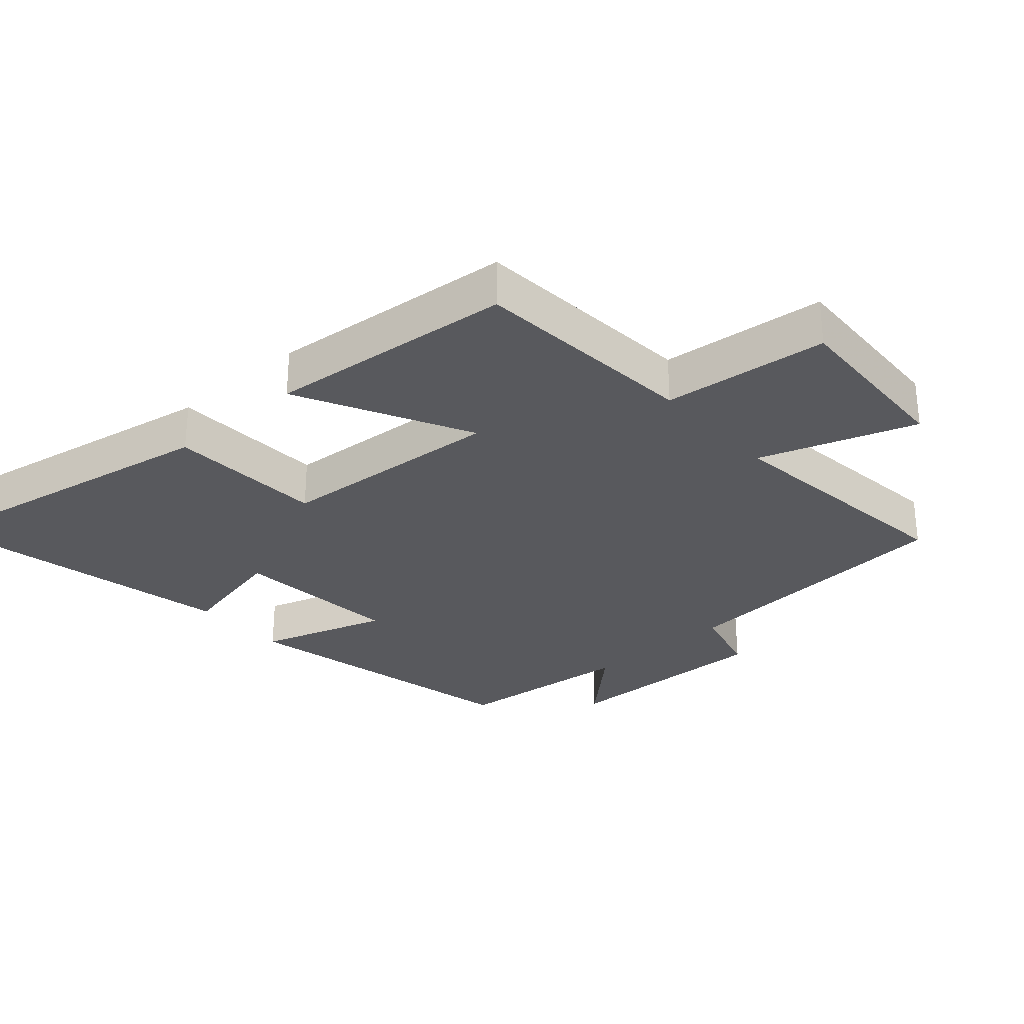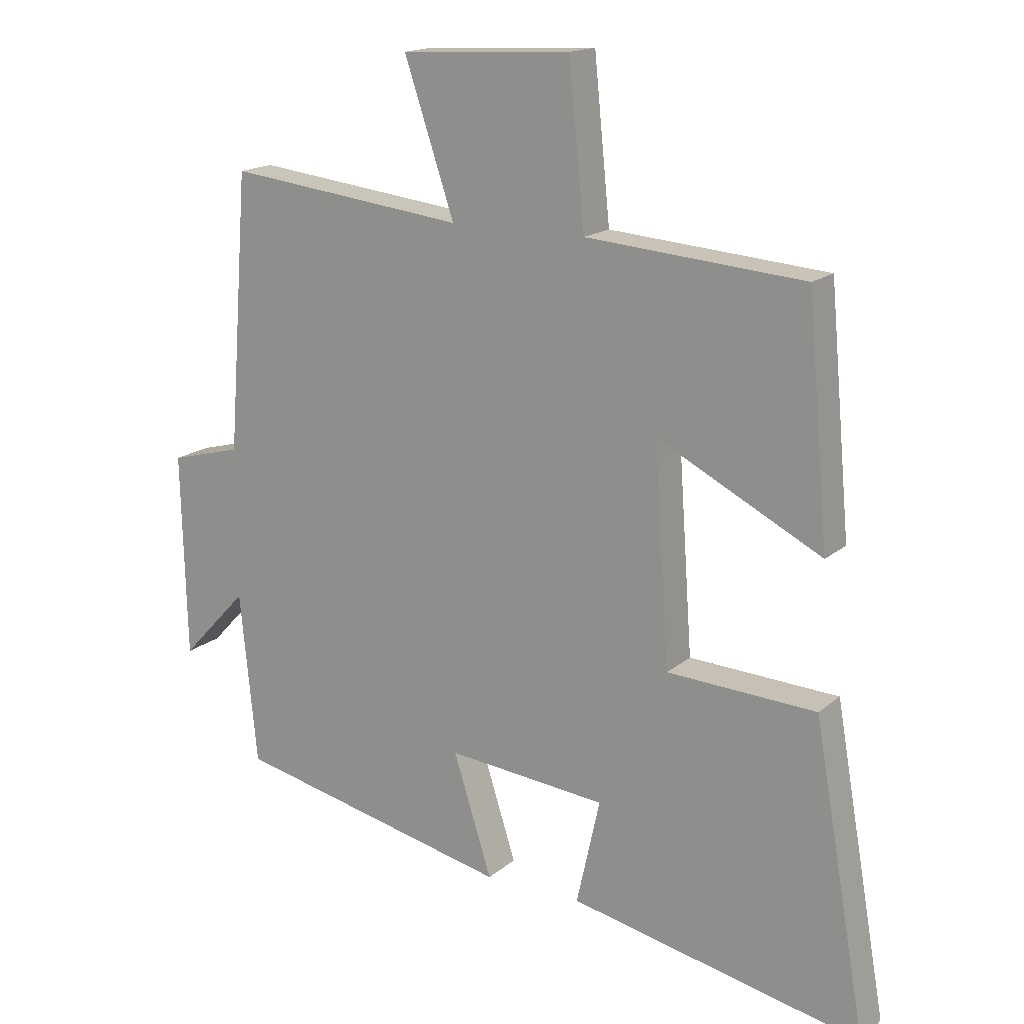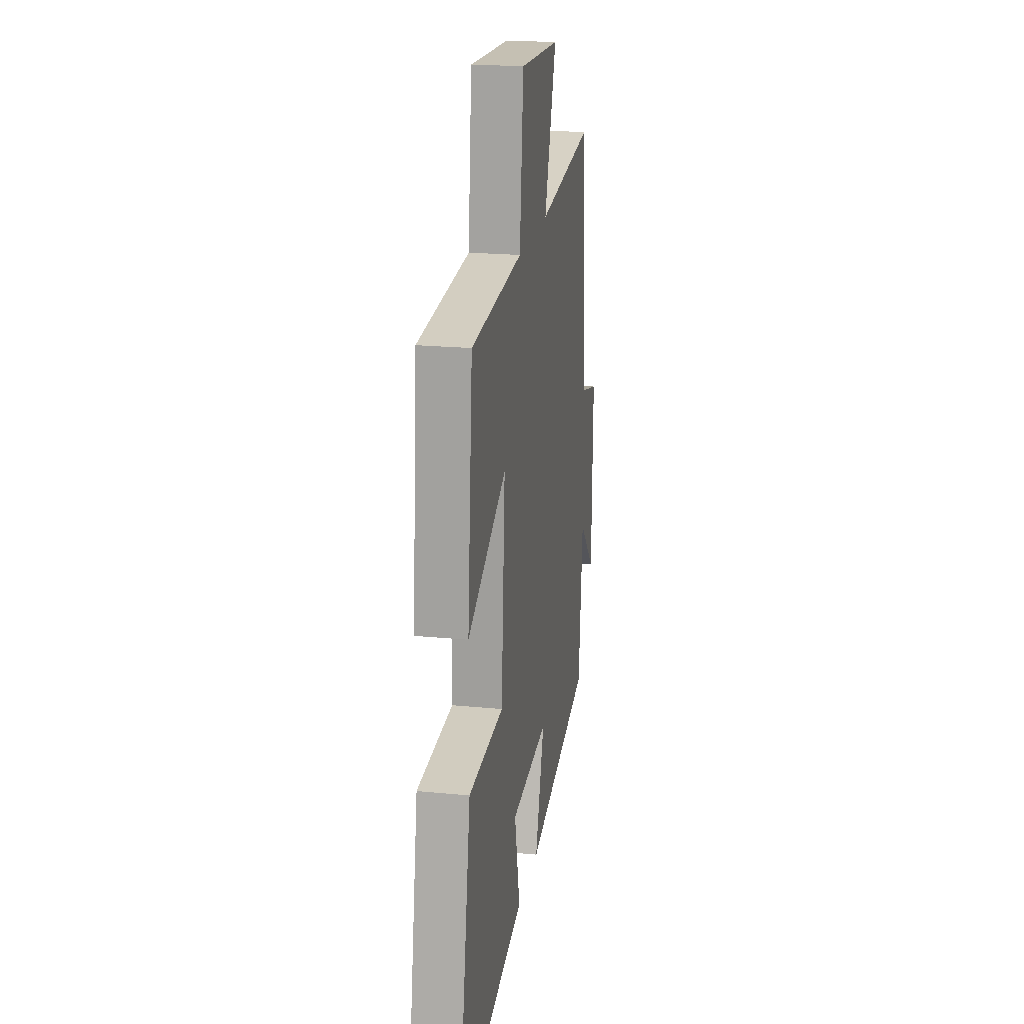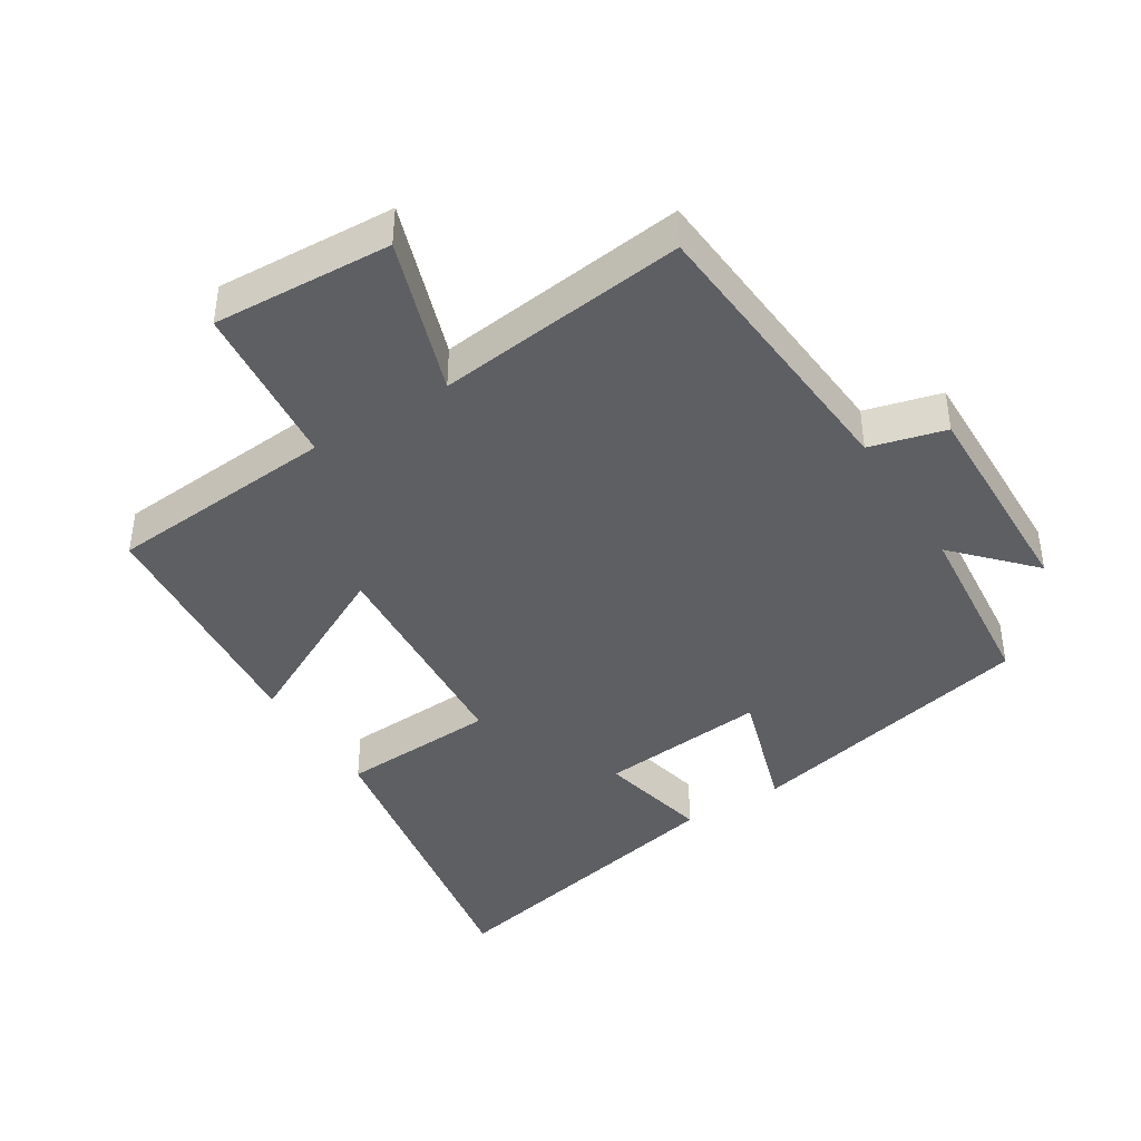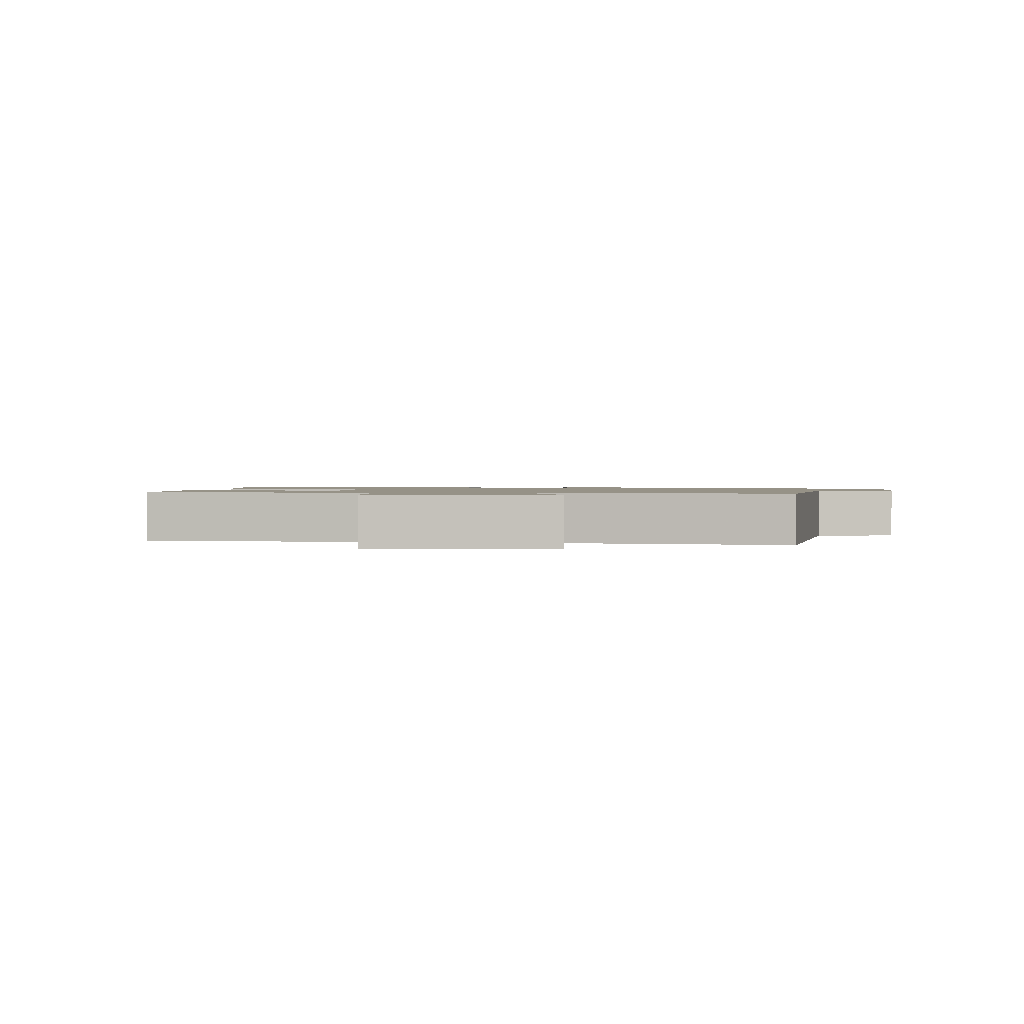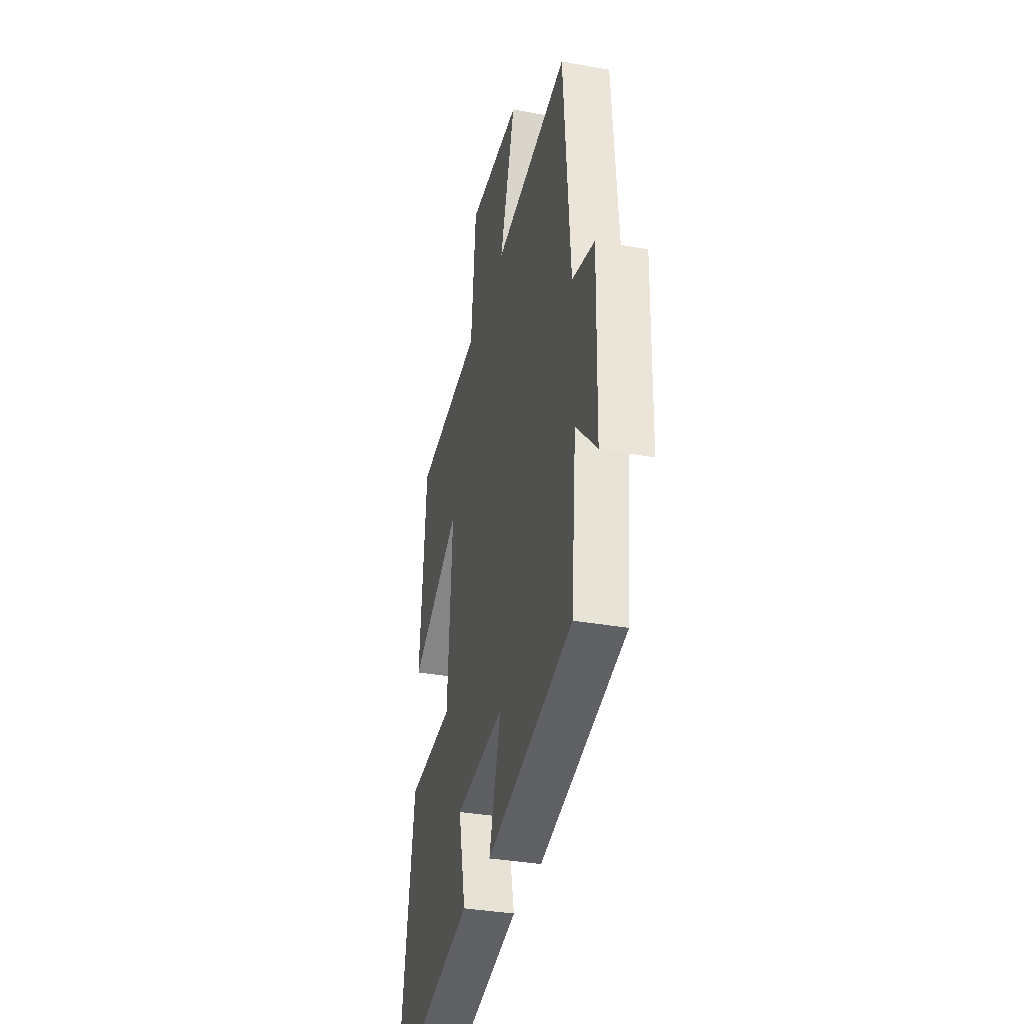
<metadata>
{"format":"obj","ext":"obj","renderer":"f3d","projection":"perspective","resolution":1024,"background":"white","views":[{"elev":-29.8,"azim":-48.5,"up":"+Y"},{"elev":16.7,"azim":-148.2,"up":"+Z"},{"elev":21.0,"azim":-80.0,"up":"+Z"},{"elev":-41.7,"azim":32.1,"up":"+Y"},{"elev":1.1,"azim":7.6,"up":"+Y"},{"elev":-35.1,"azim":76.6,"up":"+Z"}]}
</metadata>
<code>
v 0.473 0.07 -0.402
v 0.033 0.07 -0.5
v 0.094 0.07 -0.309
v -0.158 0.07 -0.333
v -0.121 0.07 -0.5
v -0.584 0.07 -0.598
v -0.5 0.07 -0.12
v -0.265 0.07 -0.108
v -0.241 0.07 0.232
v -0.5 0.07 0.1
v -0.466 0.07 0.473
v -0.123 0.07 0.5
v -0.098 0.07 0.749
v 0.17 0.07 0.735
v 0.091 0.07 0.5
v 0.467 0.07 0.544
v 0.5 0.07 0.109
v 0.613 0.07 0.079
v 0.605 0.07 -0.243
v 0.5 0.07 -0.131
v 0.473 0 -0.402
v 0.033 0 -0.5
v 0.094 0 -0.309
v -0.158 0 -0.333
v -0.121 0 -0.5
v -0.584 0 -0.598
v -0.5 0 -0.12
v -0.265 0 -0.108
v -0.241 0 0.232
v -0.5 0 0.1
v -0.466 0 0.473
v -0.123 0 0.5
v -0.098 0 0.749
v 0.17 0 0.735
v 0.091 0 0.5
v 0.467 0 0.544
v 0.5 0 0.109
v 0.613 0 0.079
v 0.605 0 -0.243
v 0.5 0 -0.131
f 17 18 19 20
f 15 16 17 20
f 15 20 1
f 12 13 14 15
f 9 10 11 12
f 8 9 12 15
f 5 6 7 8
f 4 5 8
f 3 4 8 15
f 1 2 3
f 1 3 15
f 40 39 38 37
f 40 37 36 35
f 21 40 35
f 35 34 33 32
f 32 31 30 29
f 35 32 29 28
f 28 27 26 25
f 28 25 24
f 35 28 24 23
f 23 22 21
f 35 23 21
f 1 21 22 2
f 2 22 23 3
f 3 23 24 4
f 4 24 25 5
f 5 25 26 6
f 6 26 27 7
f 7 27 28 8
f 8 28 29 9
f 9 29 30 10
f 10 30 31 11
f 11 31 32 12
f 12 32 33 13
f 13 33 34 14
f 14 34 35 15
f 15 35 36 16
f 16 36 37 17
f 17 37 38 18
f 18 38 39 19
f 19 39 40 20
f 20 40 21 1

</code>
